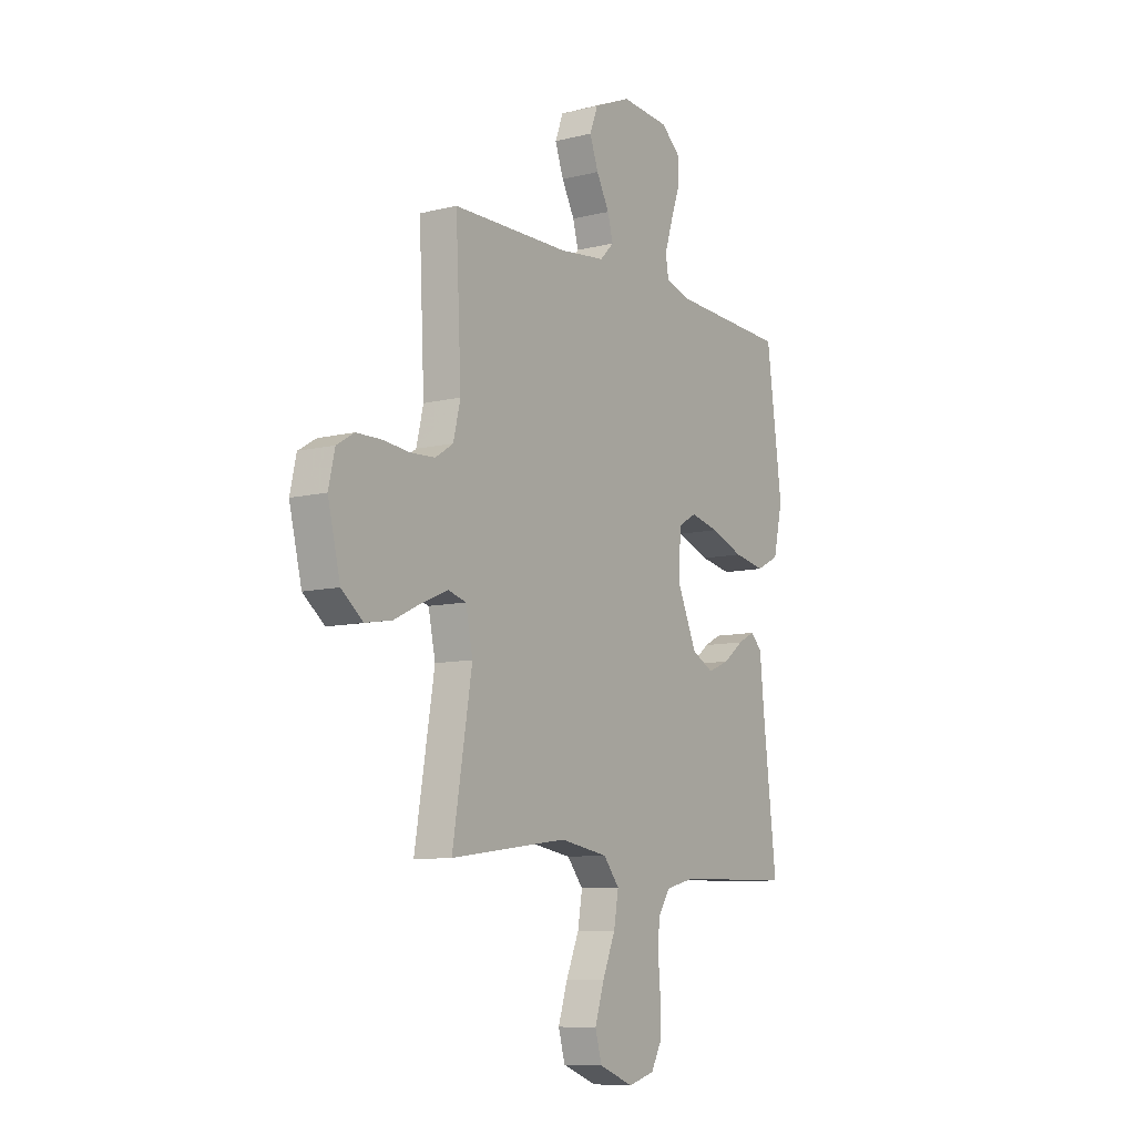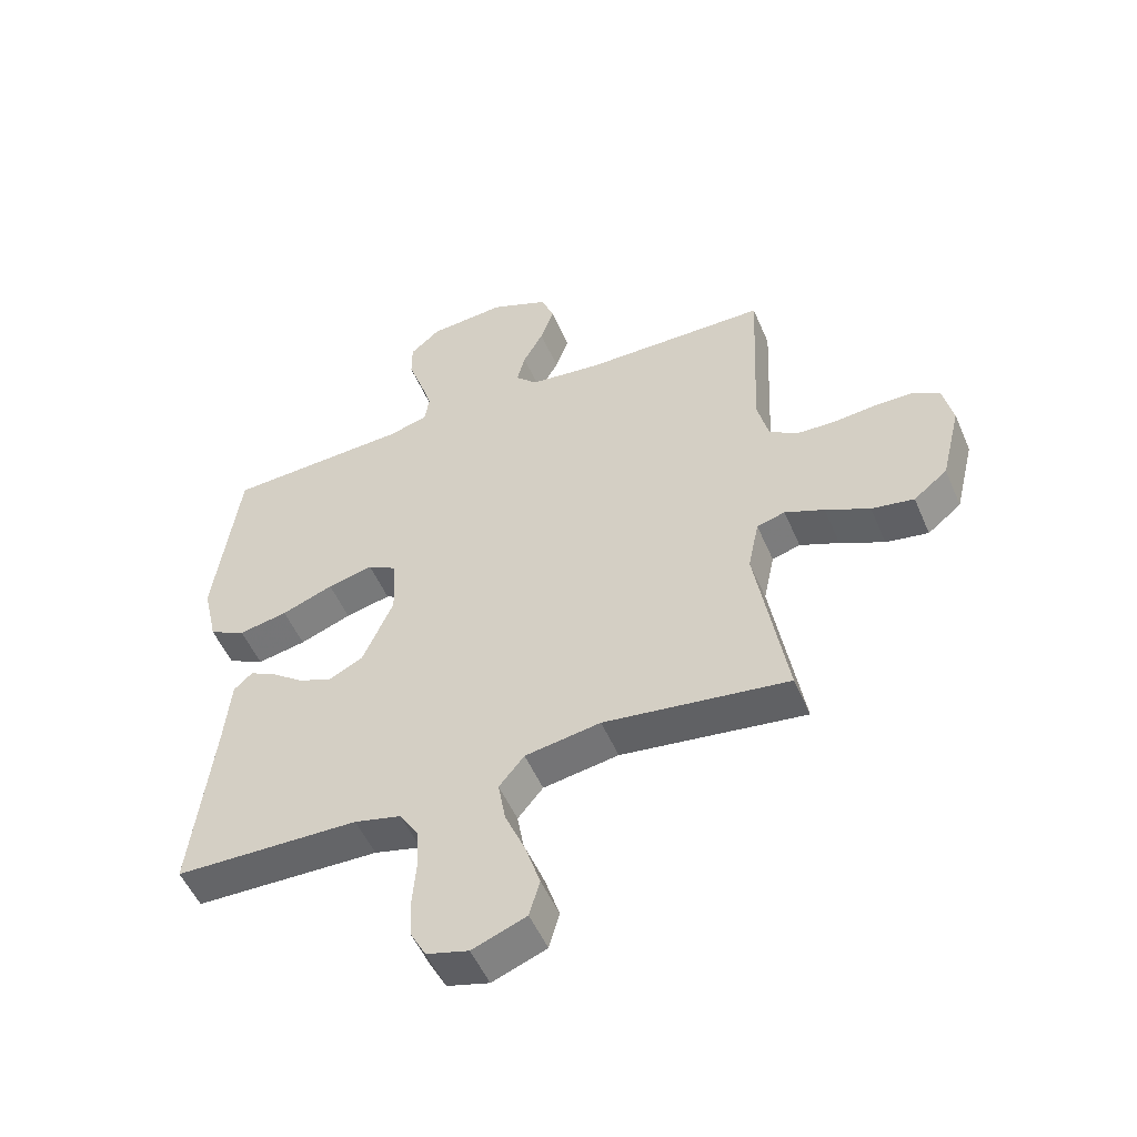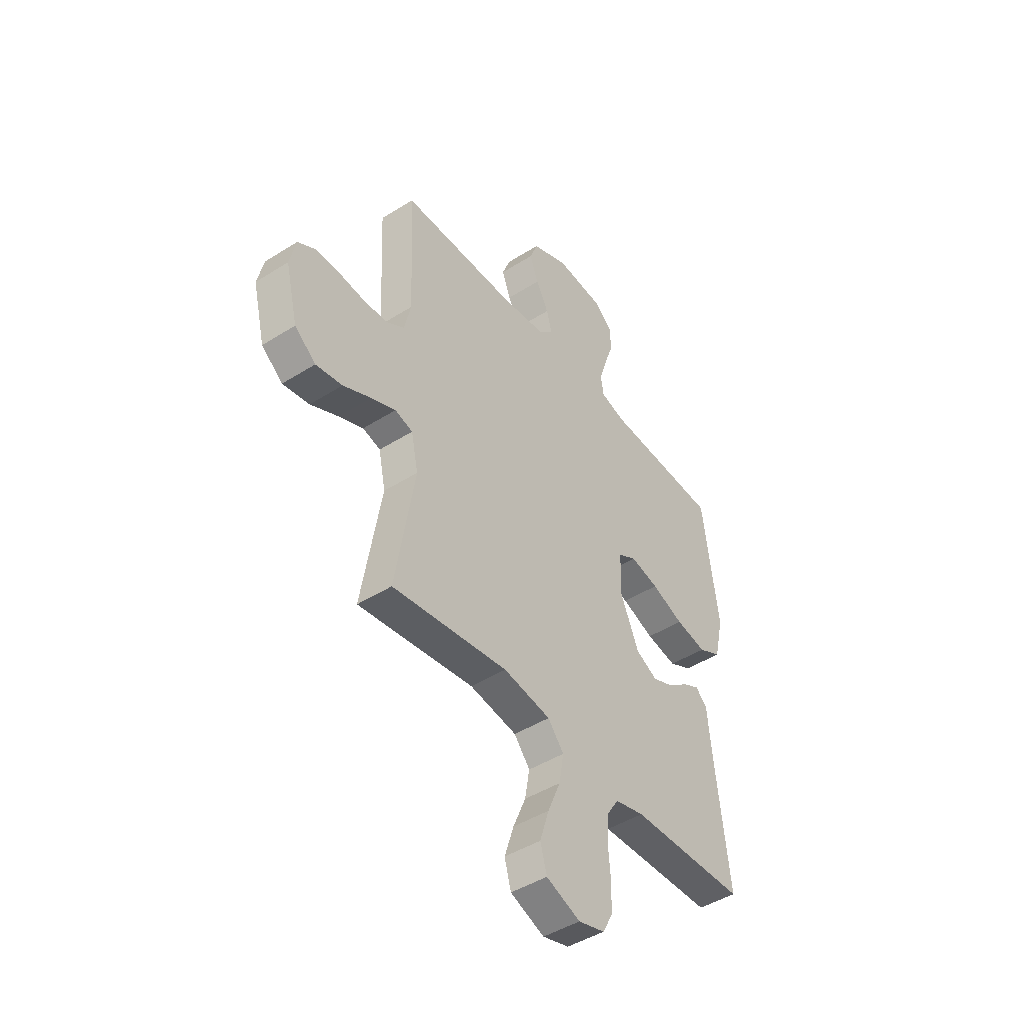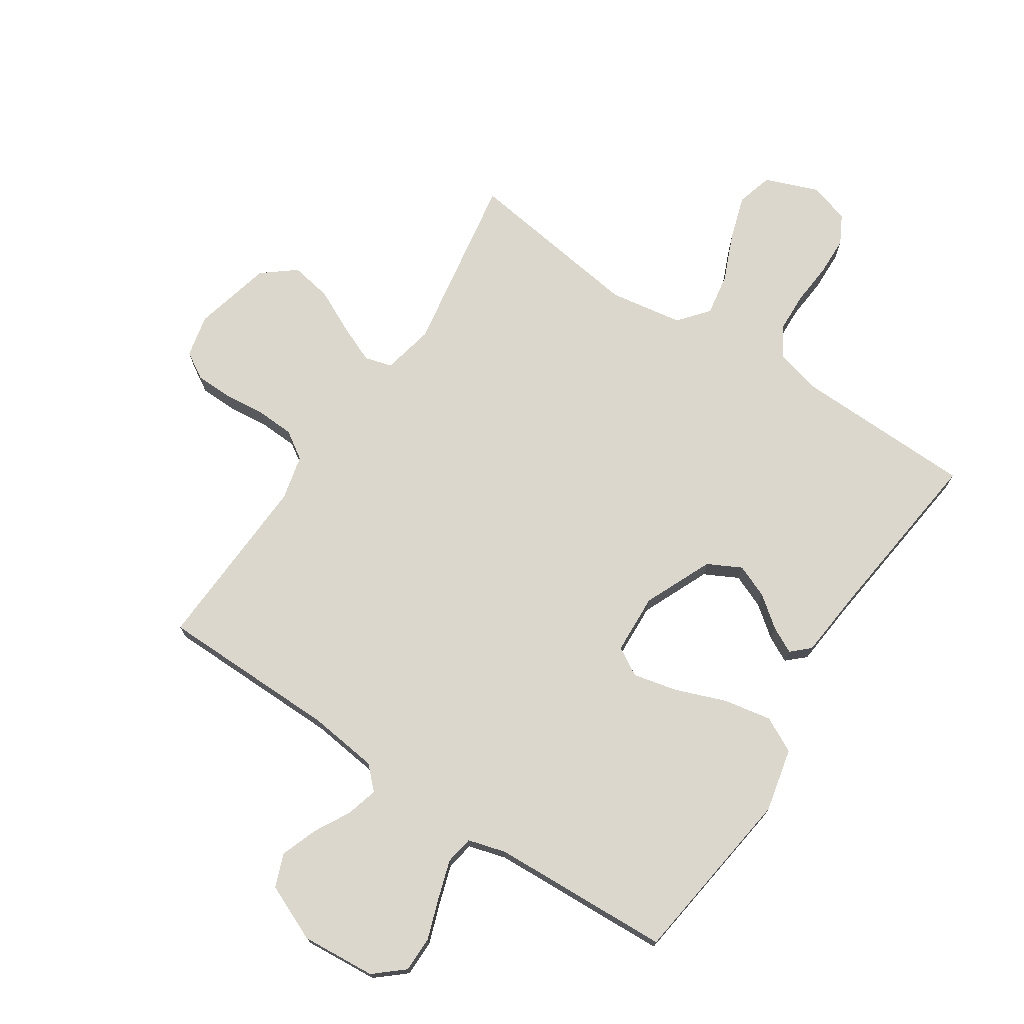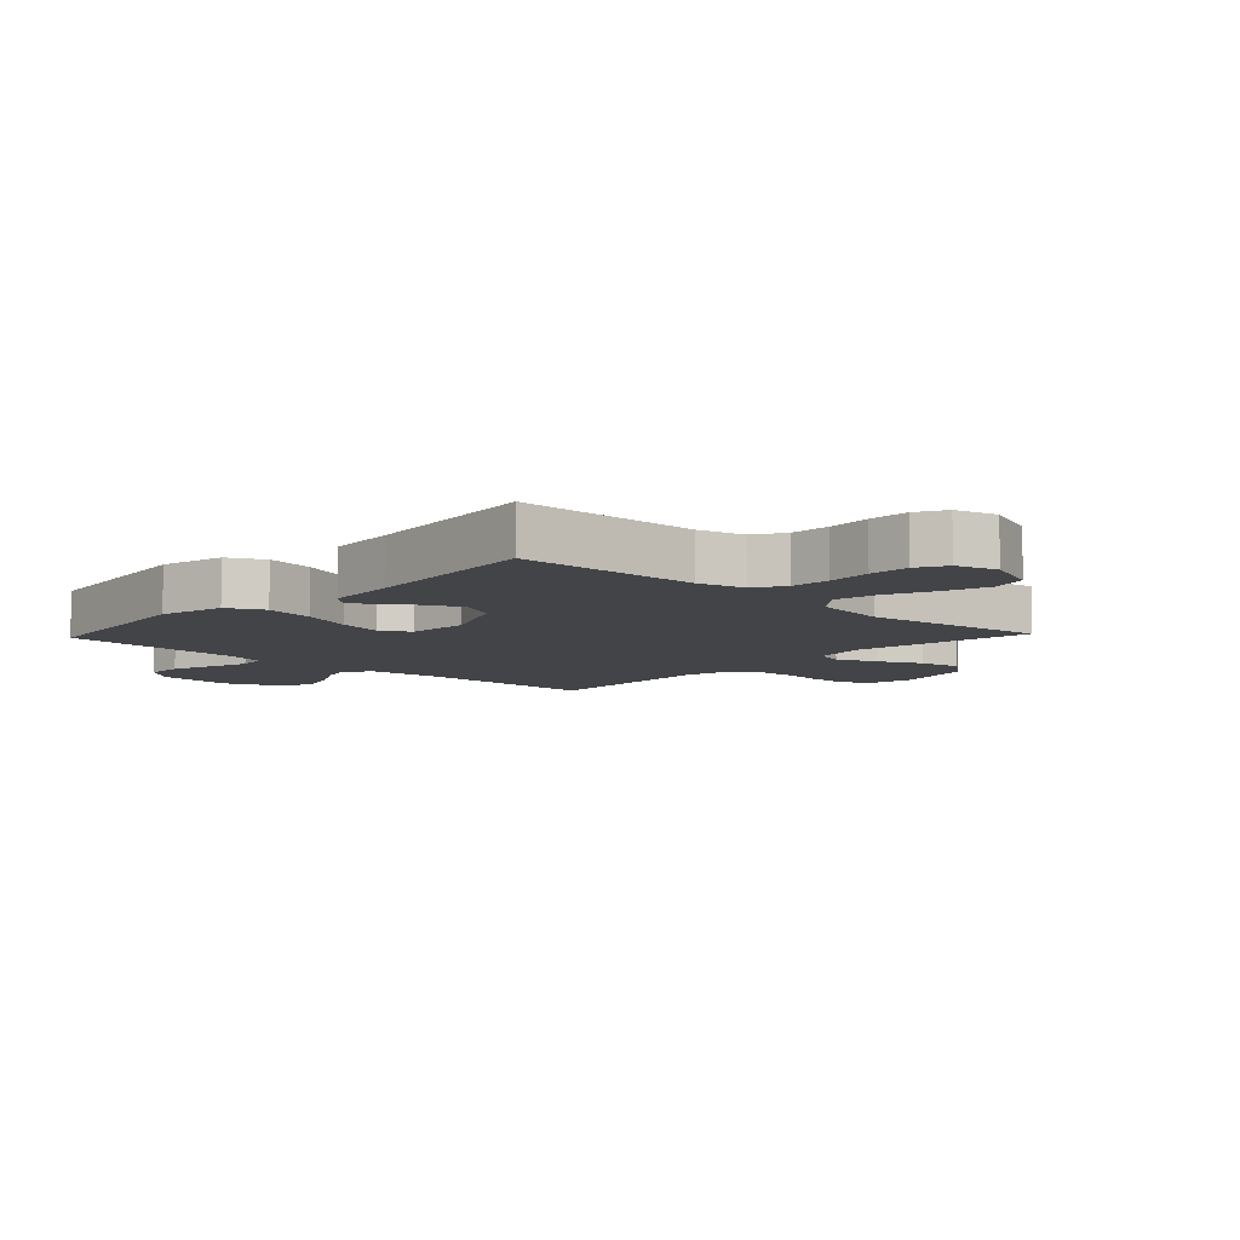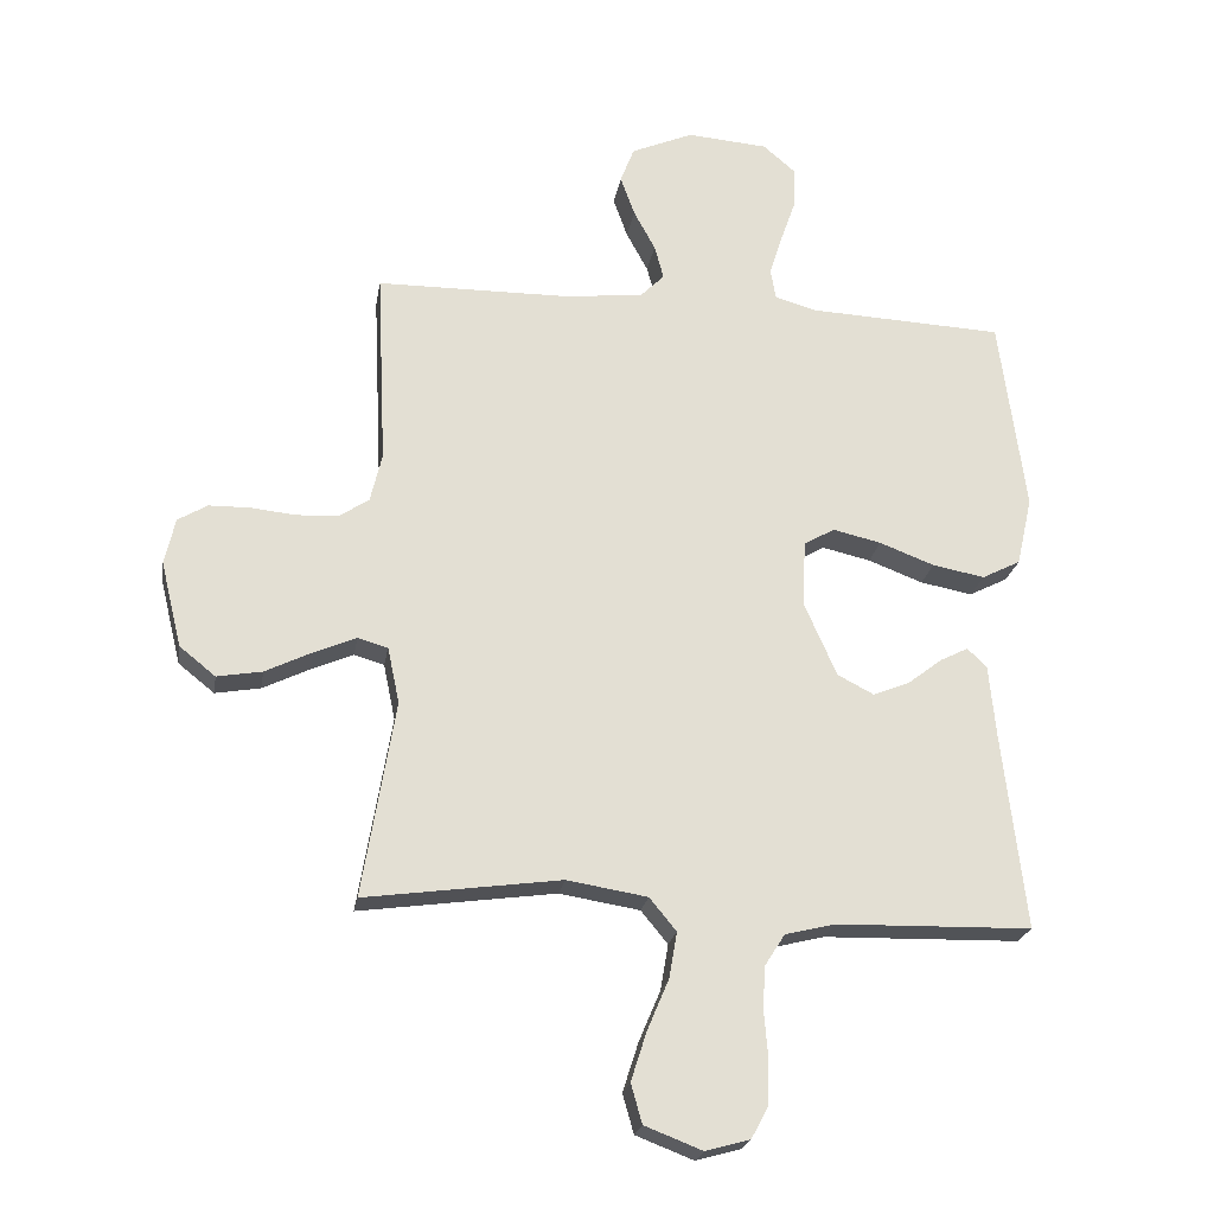
<metadata>
{"format":"obj","ext":"obj","renderer":"f3d","projection":"perspective","resolution":1024,"background":"white","views":[{"elev":-9.3,"azim":-56.9,"up":"+Z"},{"elev":-52.2,"azim":-157.1,"up":"+Z"},{"elev":-45.5,"azim":-53.9,"up":"+Z"},{"elev":73.2,"azim":33.5,"up":"+Y"},{"elev":-8.0,"azim":136.8,"up":"+Y"},{"elev":-22.5,"azim":-9.3,"up":"+Z"}]}
</metadata>
<code>
v -0.5 0.07 0.5
v -0.2 0.07 0.503
v -0.083 0.07 0.517
v -0.047 0.07 0.553
v -0.061 0.07 0.605
v -0.094 0.07 0.666
v -0.116 0.07 0.727
v -0.095 0.07 0.782
v 0 0.07 0.823
v 0.124 0.07 0.813
v 0.173 0.07 0.771
v 0.173 0.07 0.711
v 0.149 0.07 0.642
v 0.129 0.07 0.579
v 0.137 0.07 0.532
v 0.2 0.07 0.514
v 0.5 0.07 0.5
v 0.54 0.07 0.2
v 0.516 0.07 0.094
v 0.457 0.07 0.064
v 0.377 0.07 0.079
v 0.293 0.07 0.111
v 0.219 0.07 0.128
v 0.172 0.07 0.101
v 0.167 0.07 0
v 0.217 0.07 -0.114
v 0.273 0.07 -0.143
v 0.329 0.07 -0.12
v 0.381 0.07 -0.08
v 0.424 0.07 -0.058
v 0.454 0.07 -0.086
v 0.465 0.07 -0.2
v 0.5 0.07 -0.5
v 0.2 0.07 -0.507
v 0.124 0.07 -0.526
v 0.093 0.07 -0.575
v 0.09 0.07 -0.641
v 0.096 0.07 -0.713
v 0.094 0.07 -0.779
v 0.068 0.07 -0.827
v 0 0.07 -0.846
v -0.088 0.07 -0.812
v -0.105 0.07 -0.752
v -0.081 0.07 -0.677
v -0.048 0.07 -0.599
v -0.036 0.07 -0.529
v -0.077 0.07 -0.479
v -0.2 0.07 -0.459
v -0.5 0.07 -0.5
v -0.45 0.07 -0.2
v -0.468 0.07 -0.114
v -0.514 0.07 -0.101
v -0.578 0.07 -0.128
v -0.65 0.07 -0.163
v -0.719 0.07 -0.175
v -0.774 0.07 -0.131
v -0.806 0.07 0
v -0.79 0.07 0.071
v -0.745 0.07 0.098
v -0.682 0.07 0.099
v -0.614 0.07 0.092
v -0.55 0.07 0.095
v -0.504 0.07 0.125
v -0.486 0.07 0.2
v -0.5 0 0.5
v -0.2 0 0.503
v -0.083 0 0.517
v -0.047 0 0.553
v -0.061 0 0.605
v -0.094 0 0.666
v -0.116 0 0.727
v -0.095 0 0.782
v 0 0 0.823
v 0.124 0 0.813
v 0.173 0 0.771
v 0.173 0 0.711
v 0.149 0 0.642
v 0.129 0 0.579
v 0.137 0 0.532
v 0.2 0 0.514
v 0.5 0 0.5
v 0.54 0 0.2
v 0.516 0 0.094
v 0.457 0 0.064
v 0.377 0 0.079
v 0.293 0 0.111
v 0.219 0 0.128
v 0.172 0 0.101
v 0.167 0 0
v 0.217 0 -0.114
v 0.273 0 -0.143
v 0.329 0 -0.12
v 0.381 0 -0.08
v 0.424 0 -0.058
v 0.454 0 -0.086
v 0.465 0 -0.2
v 0.5 0 -0.5
v 0.2 0 -0.507
v 0.124 0 -0.526
v 0.093 0 -0.575
v 0.09 0 -0.641
v 0.096 0 -0.713
v 0.094 0 -0.779
v 0.068 0 -0.827
v 0 0 -0.846
v -0.088 0 -0.812
v -0.105 0 -0.752
v -0.081 0 -0.677
v -0.048 0 -0.599
v -0.036 0 -0.529
v -0.077 0 -0.479
v -0.2 0 -0.459
v -0.5 0 -0.5
v -0.45 0 -0.2
v -0.468 0 -0.114
v -0.514 0 -0.101
v -0.578 0 -0.128
v -0.65 0 -0.163
v -0.719 0 -0.175
v -0.774 0 -0.131
v -0.806 0 0
v -0.79 0 0.071
v -0.745 0 0.098
v -0.682 0 0.099
v -0.614 0 0.092
v -0.55 0 0.095
v -0.504 0 0.125
v -0.486 0 0.2
f 58 59 60 61
f 58 61 62
f 57 58 62
f 56 57 62
f 53 54 55 56
f 52 53 56 62
f 51 52 62 63
f 48 49 50
f 47 48 50 51
f 42 43 44 45
f 40 41 42 45
f 40 45 46
f 37 38 39 40
f 36 37 40 46
f 35 36 46 47
f 32 33 34
f 28 29 30 31
f 27 28 31 32
f 19 20 21 22
f 19 22 23
f 16 17 18 19
f 15 16 19 23
f 10 11 12 13
f 10 13 14
f 9 10 14
f 8 9 14 15
f 5 6 7 8
f 4 5 8 15
f 64 1 2
f 64 2 3
f 63 64 3
f 51 63 3
f 27 32 34 35
f 26 27 35 47
f 25 26 47 51
f 4 15 23 24
f 24 25 51
f 3 4 24 51
f 125 124 123 122
f 126 125 122
f 126 122 121
f 126 121 120
f 120 119 118 117
f 126 120 117 116
f 127 126 116 115
f 114 113 112
f 115 114 112 111
f 109 108 107 106
f 109 106 105 104
f 110 109 104
f 104 103 102 101
f 110 104 101 100
f 111 110 100 99
f 98 97 96
f 95 94 93 92
f 96 95 92 91
f 86 85 84 83
f 87 86 83
f 83 82 81 80
f 87 83 80 79
f 77 76 75 74
f 78 77 74
f 78 74 73
f 79 78 73 72
f 72 71 70 69
f 79 72 69 68
f 66 65 128
f 67 66 128
f 67 128 127
f 67 127 115
f 99 98 96 91
f 111 99 91 90
f 115 111 90 89
f 88 87 79 68
f 115 89 88
f 115 88 68 67
f 1 65 66 2
f 2 66 67 3
f 3 67 68 4
f 4 68 69 5
f 5 69 70 6
f 6 70 71 7
f 7 71 72 8
f 8 72 73 9
f 9 73 74 10
f 10 74 75 11
f 11 75 76 12
f 12 76 77 13
f 13 77 78 14
f 14 78 79 15
f 15 79 80 16
f 16 80 81 17
f 17 81 82 18
f 18 82 83 19
f 19 83 84 20
f 20 84 85 21
f 21 85 86 22
f 22 86 87 23
f 23 87 88 24
f 24 88 89 25
f 25 89 90 26
f 26 90 91 27
f 27 91 92 28
f 28 92 93 29
f 29 93 94 30
f 30 94 95 31
f 31 95 96 32
f 32 96 97 33
f 33 97 98 34
f 34 98 99 35
f 35 99 100 36
f 36 100 101 37
f 37 101 102 38
f 38 102 103 39
f 39 103 104 40
f 40 104 105 41
f 41 105 106 42
f 42 106 107 43
f 43 107 108 44
f 44 108 109 45
f 45 109 110 46
f 46 110 111 47
f 47 111 112 48
f 48 112 113 49
f 49 113 114 50
f 50 114 115 51
f 51 115 116 52
f 52 116 117 53
f 53 117 118 54
f 54 118 119 55
f 55 119 120 56
f 56 120 121 57
f 57 121 122 58
f 58 122 123 59
f 59 123 124 60
f 60 124 125 61
f 61 125 126 62
f 62 126 127 63
f 63 127 128 64
f 64 128 65 1

</code>
